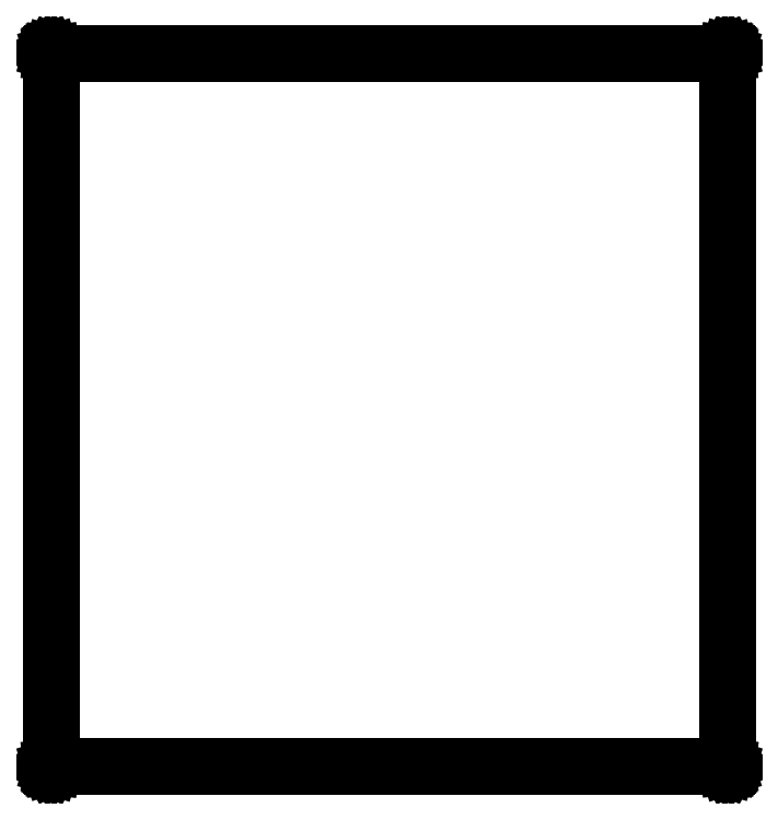
<metadata>
{"format":"dxf","ext":"dxf","renderer":"ezdxf+matplotlib","layout":"modelspace","background":"white","min_lineweight":24,"dpi":150}
</metadata>
<code>
0
SECTION
2
ENTITIES
0
LINE
8
BLACK
10
0.535
20
0.0009843
11
0.535
21
0.0009843
0
LINE
8
BLACK
10
0.535
20
0.0009843
11
0.5352
21
0.00097
0
LINE
8
BLACK
10
0.5352
20
0.00097
11
0.5354
21
0.0009137
0
LINE
8
BLACK
10
0.5354
20
0.0009137
11
0.5355
21
0.0008223
0
LINE
8
BLACK
10
0.5355
20
0.0008223
11
0.5357
21
0.0006993
0
LINE
8
BLACK
10
0.5357
20
0.0006993
11
0.5358
21
0.0005494
0
LINE
8
BLACK
10
0.5358
20
0.0005494
11
0.5359
21
0.0003785
0
LINE
8
BLACK
10
0.5359
20
0.0003785
11
0.536
21
0.000193
0
LINE
8
BLACK
10
0.536
20
0.000193
11
0.536
21
0
0
LINE
8
BLACK
10
0.536
20
0
11
0.536
21
-4.795e-05
0
LINE
8
BLACK
10
0.536
20
-4.795e-05
11
0.536
21
-0.565
0
LINE
8
BLACK
10
0.536
20
-0.565
11
0.536
21
-0.565
0
LINE
8
BLACK
10
0.536
20
-0.565
11
0.536
21
-0.565
0
LINE
8
BLACK
10
0.536
20
-0.565
11
0.536
21
-0.5652
0
LINE
8
BLACK
10
0.536
20
-0.5652
11
0.5359
21
-0.5654
0
LINE
8
BLACK
10
0.5359
20
-0.5654
11
0.5358
21
-0.5655
0
LINE
8
BLACK
10
0.5358
20
-0.5655
11
0.5357
21
-0.5657
0
LINE
8
BLACK
10
0.5357
20
-0.5657
11
0.5355
21
-0.5658
0
LINE
8
BLACK
10
0.5355
20
-0.5658
11
0.5354
21
-0.5659
0
LINE
8
BLACK
10
0.5354
20
-0.5659
11
0.5352
21
-0.566
0
LINE
8
BLACK
10
0.5352
20
-0.566
11
0.535
21
-0.566
0
LINE
8
BLACK
10
0.535
20
-0.566
11
0.535
21
-0.566
0
LINE
8
BLACK
10
0.535
20
-0.566
11
4.795e-05
21
-0.566
0
LINE
8
BLACK
10
4.795e-05
20
-0.566
11
0
21
-0.566
0
LINE
8
BLACK
10
0
20
-0.566
11
-4.791e-05
21
-0.566
0
LINE
8
BLACK
10
-4.791e-05
20
-0.566
11
-4.795e-05
21
-0.566
0
LINE
8
BLACK
10
-4.795e-05
20
-0.566
11
-0.000193
21
-0.566
0
LINE
8
BLACK
10
-0.000193
20
-0.566
11
-0.0003785
21
-0.5659
0
LINE
8
BLACK
10
-0.0003785
20
-0.5659
11
-0.0005494
21
-0.5658
0
LINE
8
BLACK
10
-0.0005494
20
-0.5658
11
-0.0006993
21
-0.5657
0
LINE
8
BLACK
10
-0.0006993
20
-0.5657
11
-0.0008223
21
-0.5655
0
LINE
8
BLACK
10
-0.0008223
20
-0.5655
11
-0.0009137
21
-0.5654
0
LINE
8
BLACK
10
-0.0009137
20
-0.5654
11
-0.00097
21
-0.5652
0
LINE
8
BLACK
10
-0.00097
20
-0.5652
11
-0.000989
21
-0.565
0
LINE
8
BLACK
10
-0.000989
20
-0.565
11
-0.0009842
21
-0.565
0
LINE
8
BLACK
10
-0.0009842
20
-0.565
11
-0.0009843
21
-4.795e-05
0
LINE
8
BLACK
10
-0.0009843
20
-4.795e-05
11
-0.000989
21
0
0
LINE
8
BLACK
10
-0.000989
20
0
11
-0.00097
21
0.000193
0
LINE
8
BLACK
10
-0.00097
20
0.000193
11
-0.0009137
21
0.0003785
0
LINE
8
BLACK
10
-0.0009137
20
0.0003785
11
-0.0008223
21
0.0005494
0
LINE
8
BLACK
10
-0.0008223
20
0.0005494
11
-0.0006993
21
0.0006993
0
LINE
8
BLACK
10
-0.0006993
20
0.0006993
11
-0.0005494
21
0.0008223
0
LINE
8
BLACK
10
-0.0005494
20
0.0008223
11
-0.0003785
21
0.0009137
0
LINE
8
BLACK
10
-0.0003785
20
0.0009137
11
-0.000193
21
0.00097
0
LINE
8
BLACK
10
-0.000193
20
0.00097
11
-4.795e-05
21
0.0009843
0
LINE
8
BLACK
10
-4.795e-05
20
0.0009843
11
0
21
0.000989
0
LINE
8
BLACK
10
0
20
0.000989
11
4.791e-05
21
0.0009843
0
LINE
8
BLACK
10
4.791e-05
20
0.0009843
11
0.535
21
0.0009843
0
LINE
8
BLACK
10
0.535
20
0.0009843
11
0.535
21
0.000989
0
LINE
8
BLACK
10
0.535
20
0.000989
11
0.535
21
0.0009843
0
LINE
8
BLACK
10
0.0009843
20
-0.0009843
11
0.0009843
21
-0.564
0
LINE
8
BLACK
10
0.0009843
20
-0.564
11
0.534
21
-0.564
0
LINE
8
BLACK
10
0.534
20
-0.564
11
0.534
21
-0.0009843
0
LINE
8
BLACK
10
0.534
20
-0.0009843
11
0.0009843
21
-0.0009843
0
ENDSEC
0
EOF

</code>
